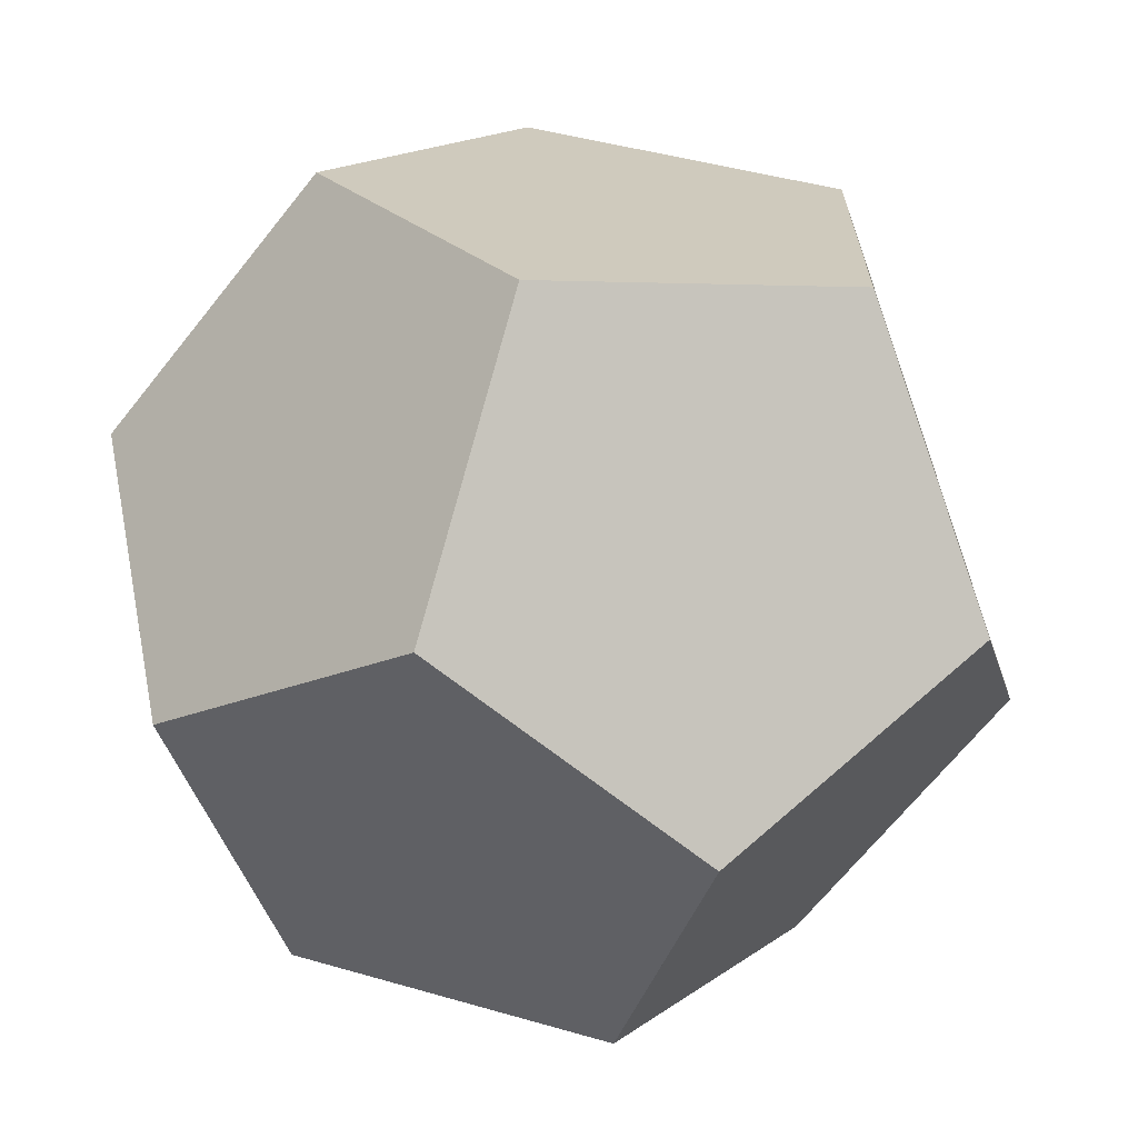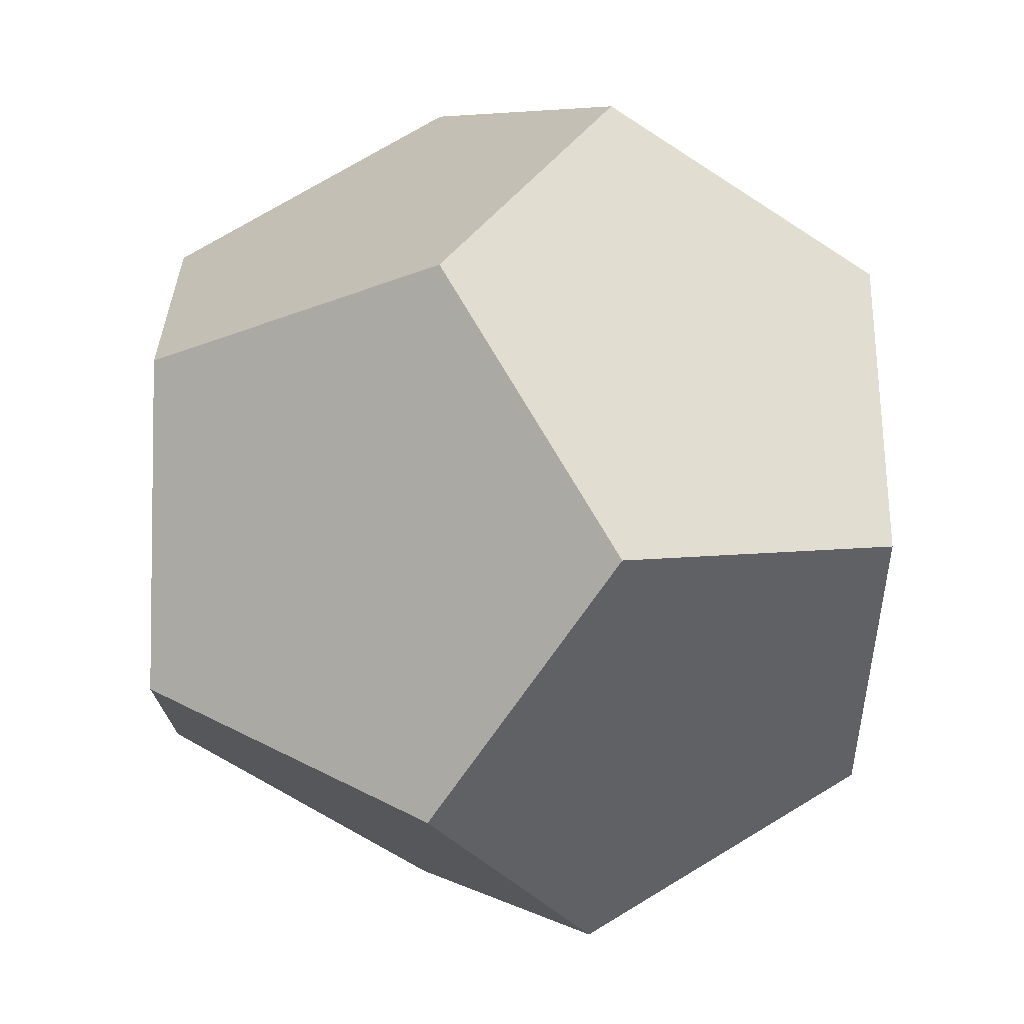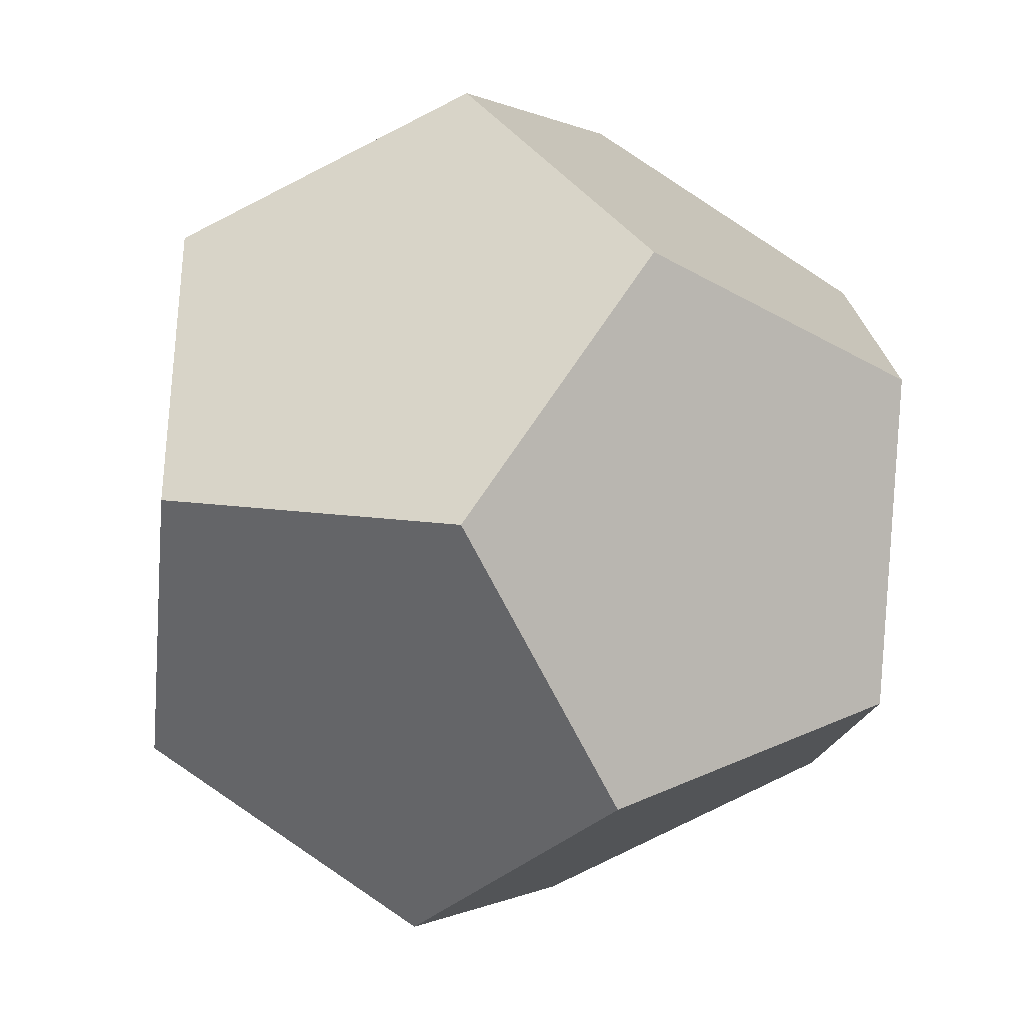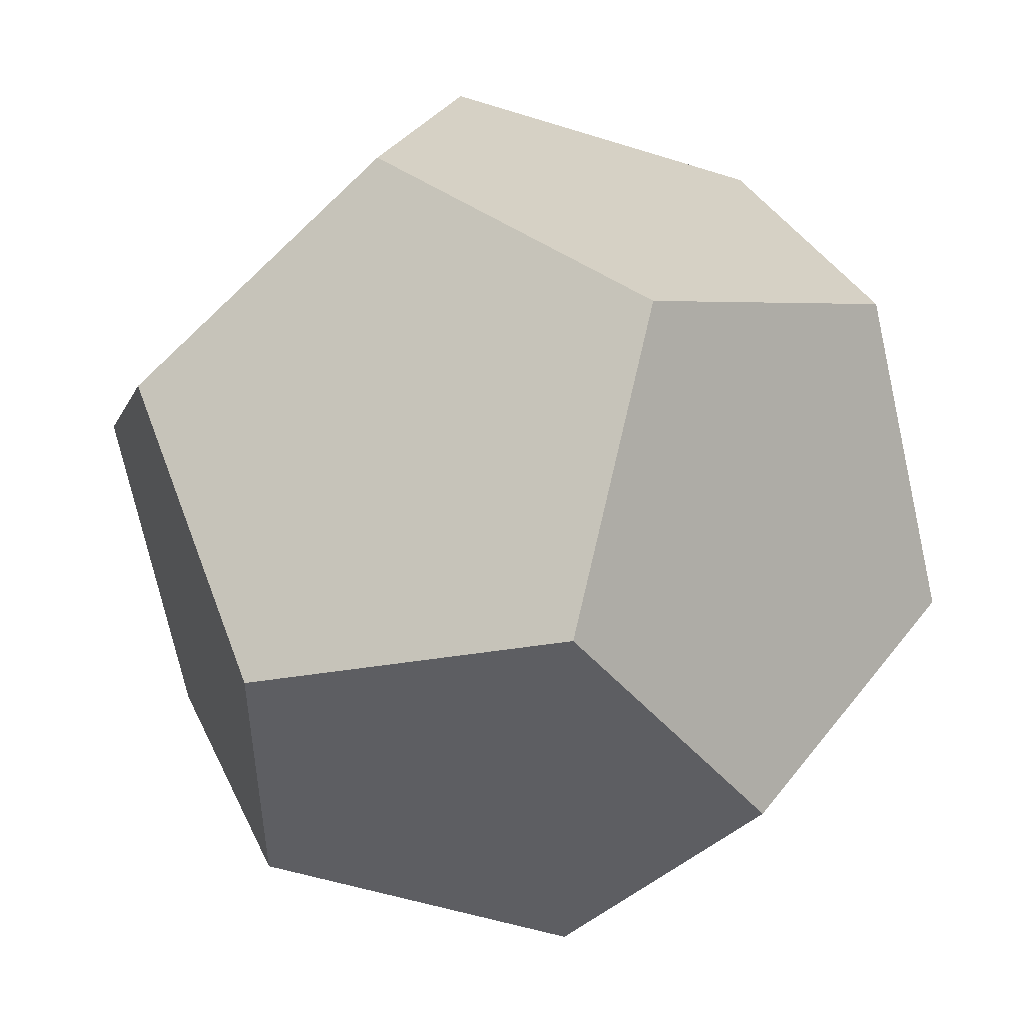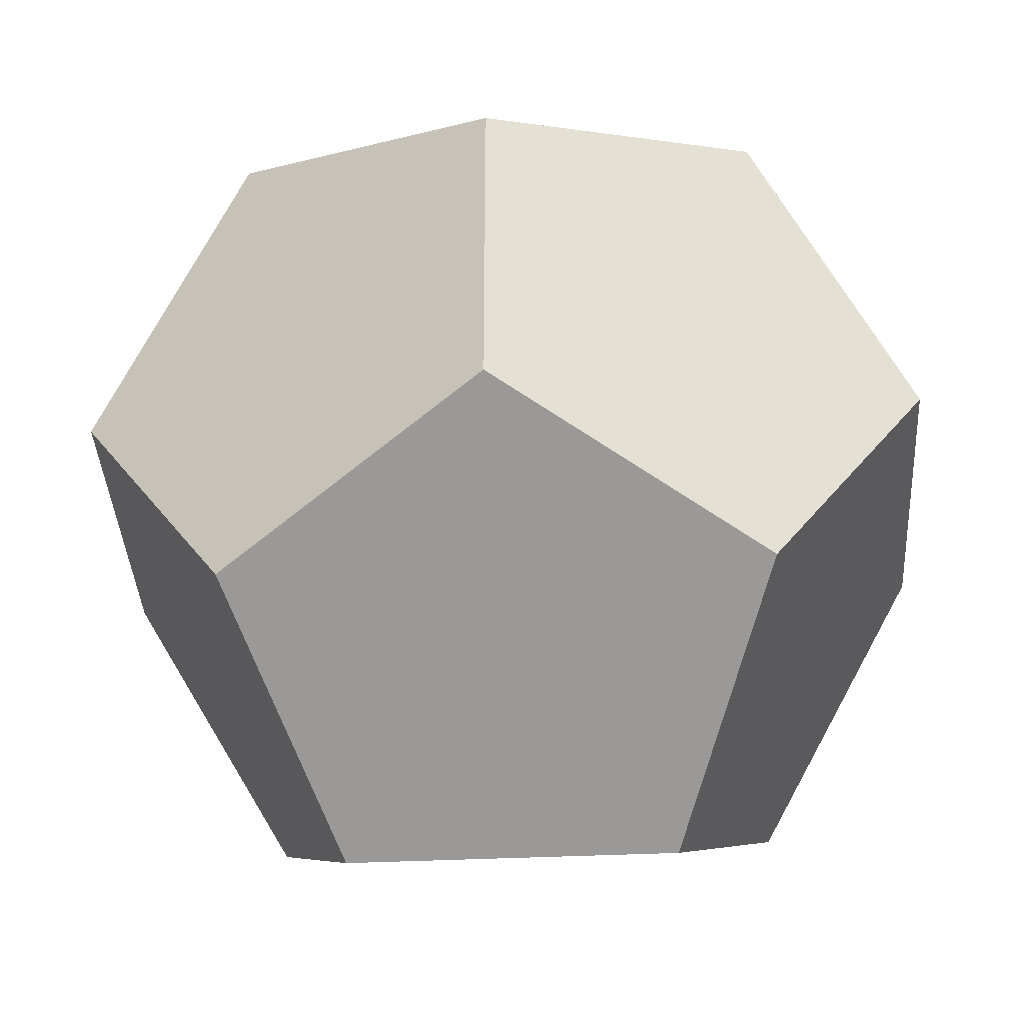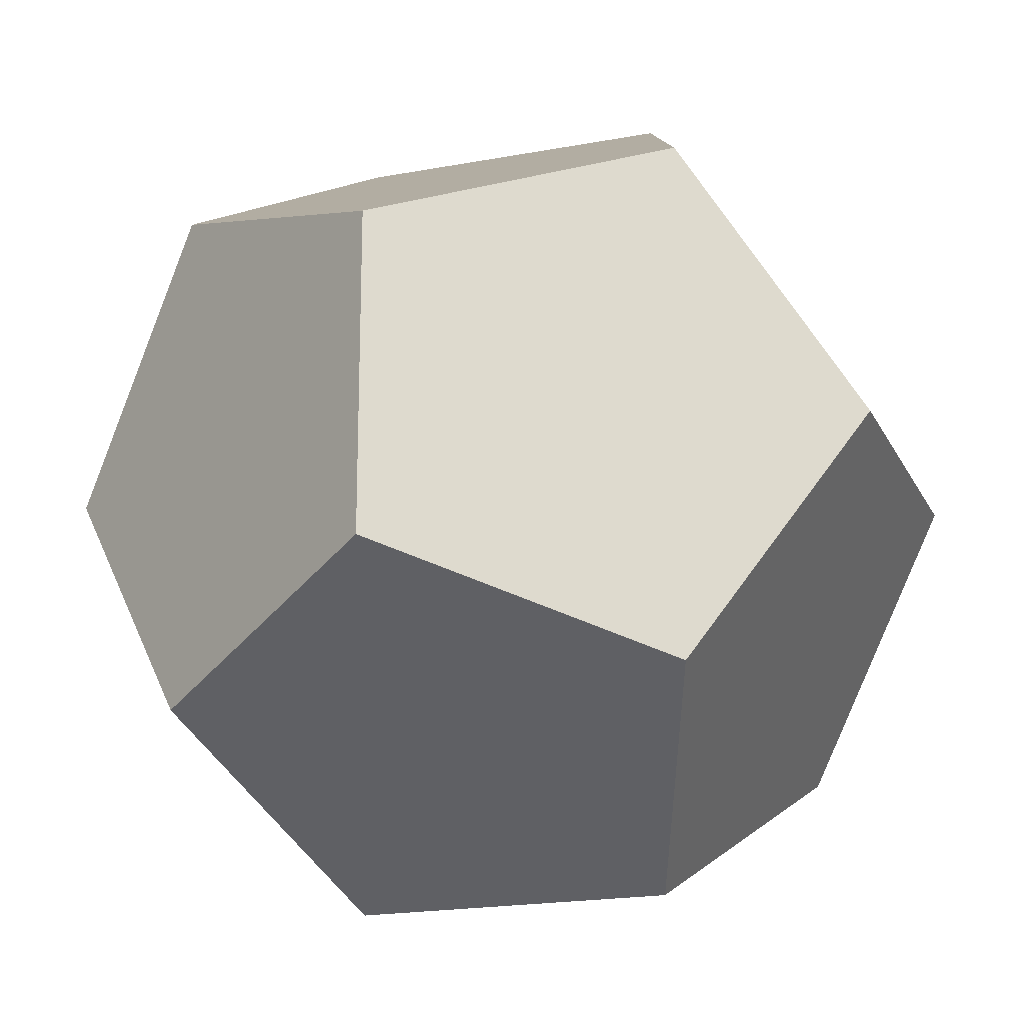
<metadata>
{"format":"obj","ext":"obj","renderer":"f3d","projection":"perspective","resolution":1024,"background":"white","views":[{"elev":-67.6,"azim":-38.6,"up":"+Z"},{"elev":-30.6,"azim":-60.6,"up":"+Z"},{"elev":-34.0,"azim":-127.9,"up":"+Z"},{"elev":50.6,"azim":-53.6,"up":"+Y"},{"elev":-37.5,"azim":3.5,"up":"+Z"},{"elev":-19.4,"azim":19.5,"up":"+Z"}]}
</metadata>
<code>
v -0.382 -1.11e-16 1.618
v -0.5279 -1.665e-16 1.618
v 0.618 5.551e-17 1.618
v 0.6647 0.1222 1.542
v -0.6496 -0.08271 1.567
v -0.691 -0.191 1.5
v -0.618 -1.733e-16 1.618
v -0.6477 0.07761 1.57
v -0.8178 0.523 1.295
v 1.296 0.8173 0.5216
v 1.593 0.6334 0.04033
v 1 1 1
v 0.9255 1.046 0.9716
v 0.3696 1.39 0.7592
v 0.01234 1.61 0.6227
v 1 -1 1
v 1.217 -0.8662 0.6496
v 0.3377 -1.409 0.747
v 0.5284 -1.291 0.8198
v 0.5701 -1.266 0.8358
v 1.267 -0.835 0.568
v -1 -1 1
v -1.318 -0.8035 0.4857
v -0.2786 -1.446 0.7244
v -0.355 -1.399 0.7536
v -0.7707 -1.142 0.9124
v 5.578e-11 -1.618 0.618
v 5.578e-11 -1.618 -0.2951
v 5.578e-11 -1.618 -0.5501
v -1.01 0.994 0.9842
v -1 1 1
v -0.03995 1.593 0.6333
v -0.01491 1.609 0.6237
v -2.776e-16 1.618 -0.5279
v 2.498e-16 1.618 0.618
v -1.369 0.7721 0.4034
v 1.616 0.6194 -0.003486
v 1.549 0.6608 -0.1119
v 1.618 0.618 -2.776e-17
v 1.618 0.5712 -3.469e-17
v 1.618 0.4721 -4.857e-17
v 1.618 -0.09017 5.551e-17
v 1.618 -0.4721 -1.874e-16
v 1.618 -0.5754 1.388e-17
v 1.618 -0.618 8.327e-17
v 1.563 -0.6522 -0.08942
v -0.1477 1.527 -0.6745
v -0.5759 1.262 -0.838
v -2.695e-16 1.618 -0.618
v 0.05972 1.581 -0.6408
v 0.08271 1.567 -0.6496
v 0.4439 1.344 -0.7876
v 0.7497 1.155 -0.9044
v 0.5528 1.276 -0.8292
v 0.6561 1.213 -0.8686
v 1 1 -1
v 0.997 0.9921 -1.005
v 0.9929 0.9813 -1.012
v 0.6453 0.07151 -1.574
v -1.079 -0.951 -0.8716
v -1.496 -0.6935 -0.1977
v -1.252 -0.8444 -0.5926
v -1.618 -0.618 0
v -1.618 0.22 2.776e-17
v -1.618 -0.2819 0
v -1.618 0.618 5.551e-17
v -1.266 0.8353 -0.5689
v -1 1 -1
v -0.8944 0.7236 -1.171
v -0.6998 0.2141 -1.486
v 5.578e-11 -1.618 -0.618
v 0.278 -1.446 -0.7242
v 0.4599 -1.334 -0.7937
v 1 -1 -1
v 0.9978 -0.9943 -1.004
v 0.959 -0.8925 -1.066
v 0.706 -0.2303 -1.476
v 0.8959 -0.7275 -1.168
v -0.005708 -1.615 -0.6202
v -0.02999 -1.599 -0.6295
v 0.618 1.11e-16 -1.618
v 0.001874 -1.11e-16 -1.618
v 0.1473 5.551e-17 -1.618
v -0.618 5.551e-17 -1.618
v -1 -1 -1
v -0.7951 -0.4635 -1.332
v -0.661 -0.1126 -1.548
v -0.7025 -0.221 -1.481
f 5 2 7
f 16 3 1
f 3 16 17
f 7 2 8
f 2 1 3
f 3 12 13
f 6 1 2
f 2 5 6
f 27 18 24
f 16 22 20
f 1 6 22
f 22 16 1
f 8 2 3
f 3 9 8
f 22 6 5
f 5 7 8
f 22 5 23
f 5 30 36
f 10 12 4
f 3 4 12
f 9 3 13
f 13 14 9
f 9 14 15
f 32 15 33
f 15 35 33
f 14 13 12
f 12 10 11
f 11 39 37
f 14 12 11
f 11 37 38
f 21 4 3
f 3 17 21
f 39 11 40
f 11 41 40
f 10 43 42
f 19 26 25
f 22 26 19
f 19 20 22
f 16 20 19
f 21 17 16
f 45 21 46
f 16 27 28
f 60 29 62
f 16 28 29
f 29 21 16
f 24 18 19
f 19 25 24
f 19 18 27
f 16 19 27
f 29 28 27
f 27 24 25
f 25 26 22
f 71 29 79
f 29 27 25
f 8 9 31
f 5 8 31
f 31 30 5
f 15 32 31
f 31 9 15
f 35 15 14
f 23 5 36
f 63 23 65
f 23 64 65
f 30 31 32
f 32 33 35
f 30 32 35
f 35 49 47
f 49 34 50
f 34 51 50
f 14 11 38
f 41 11 10
f 10 42 41
f 4 21 45
f 45 44 4
f 43 10 4
f 4 44 43
f 74 46 73
f 35 54 52
f 54 35 55
f 37 39 40
f 40 41 42
f 42 43 44
f 44 45 46
f 40 42 44
f 57 40 58
f 81 59 77
f 35 34 49
f 30 35 47
f 47 48 30
f 66 30 67
f 38 56 53
f 53 14 38
f 51 34 35
f 35 52 51
f 35 14 53
f 53 55 35
f 56 38 37
f 56 37 40
f 40 57 56
f 48 47 49
f 49 50 51
f 51 52 54
f 54 55 53
f 53 56 57
f 57 58 59
f 49 51 54
f 54 53 57
f 68 49 69
f 49 54 57
f 86 67 88
f 22 23 63
f 25 22 63
f 63 61 25
f 79 29 80
f 29 25 61
f 61 62 29
f 36 66 64
f 64 23 36
f 66 36 30
f 30 48 68
f 68 67 30
f 68 48 49
f 57 81 83
f 82 57 83
f 69 49 57
f 57 70 69
f 62 61 63
f 63 65 64
f 64 66 67
f 67 68 69
f 63 64 67
f 67 87 88
f 71 82 73
f 21 29 71
f 71 72 21
f 46 21 72
f 72 73 46
f 44 46 74
f 74 75 44
f 40 44 75
f 75 76 40
f 58 40 76
f 76 78 58
f 77 59 58
f 58 78 77
f 57 59 81
f 57 82 84
f 84 70 57
f 29 60 85
f 85 80 29
f 85 60 62
f 69 70 84
f 85 62 63
f 67 69 84
f 84 87 67
f 85 63 67
f 67 86 85
f 71 79 80
f 80 85 86
f 86 88 87
f 87 84 82
f 82 83 81
f 81 77 78
f 78 76 75
f 75 74 73
f 73 72 71
f 71 80 86
f 86 87 82
f 82 81 78
f 78 75 73
f 71 86 82
f 82 78 73

</code>
